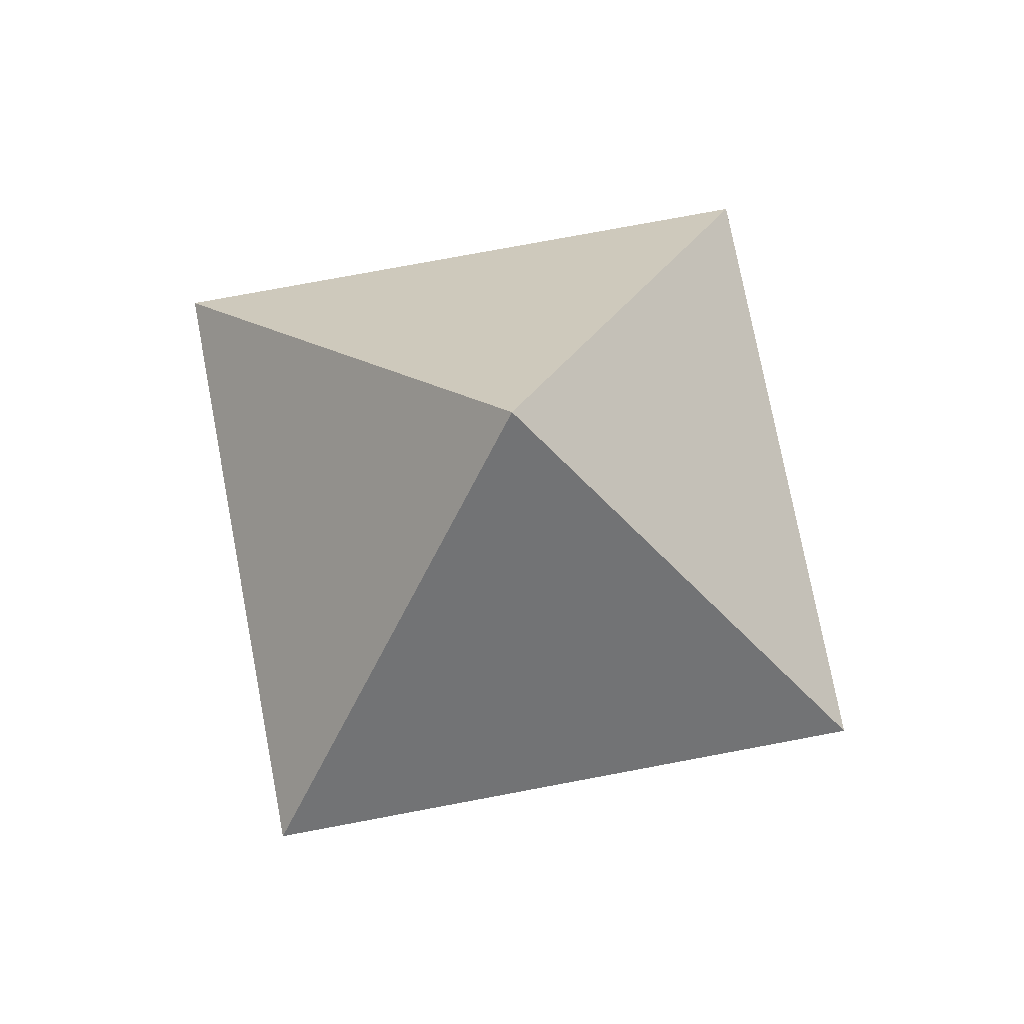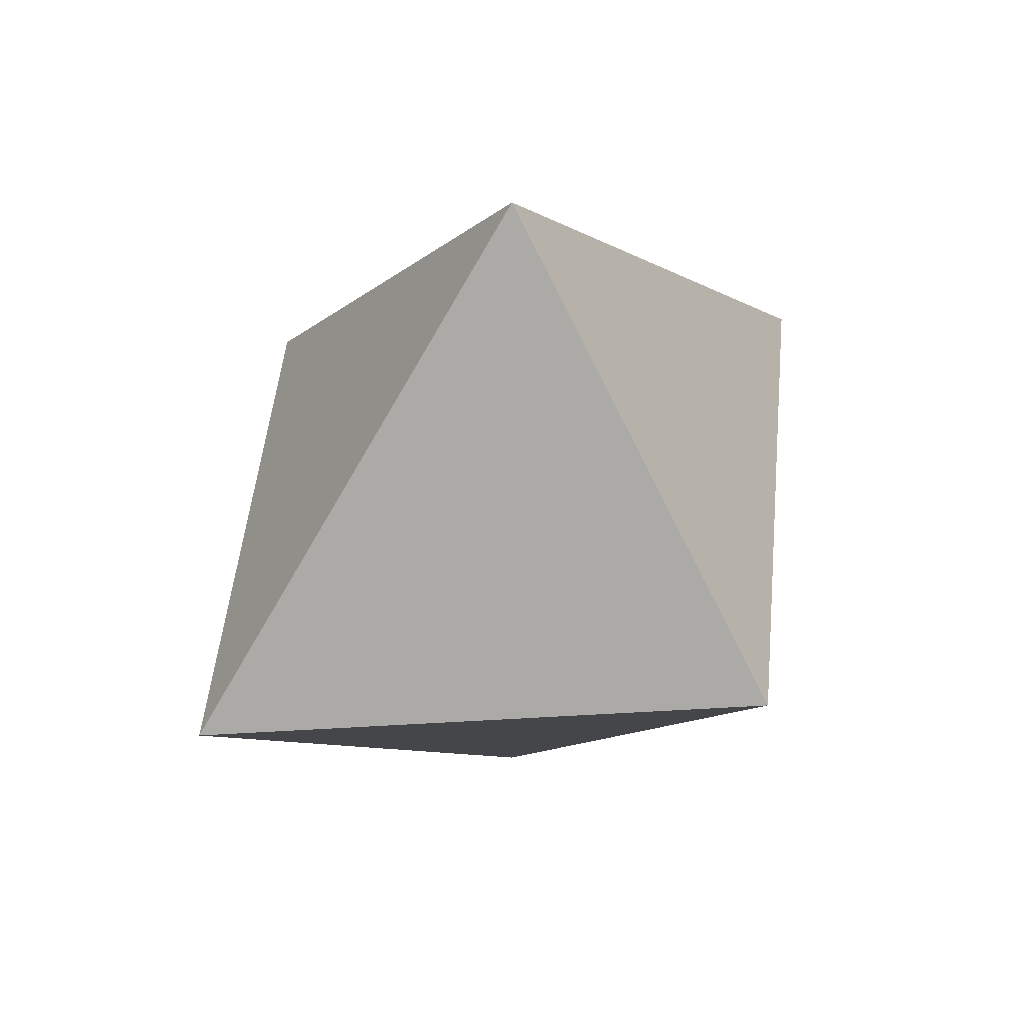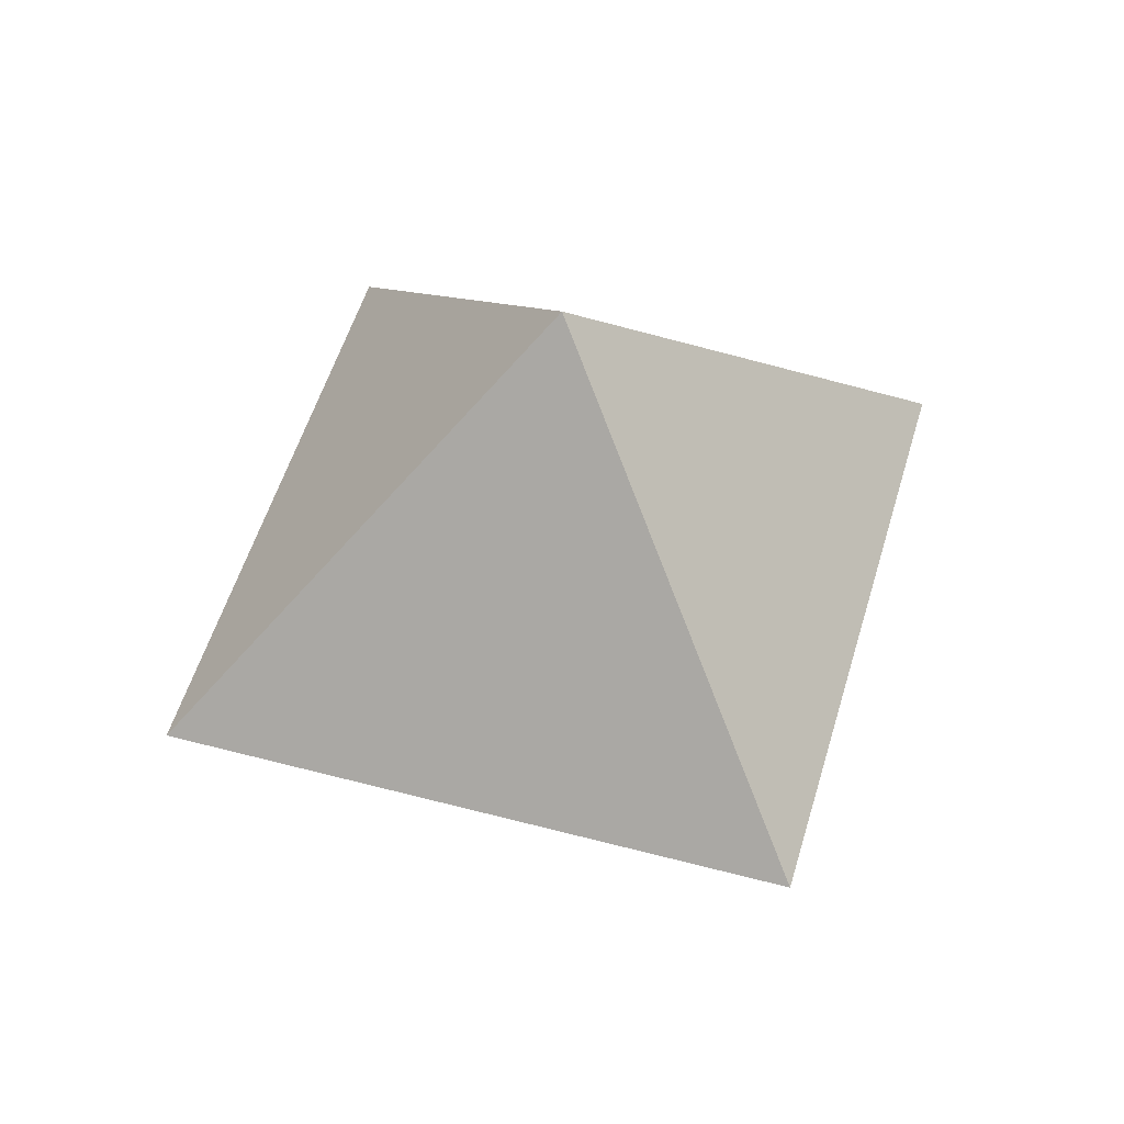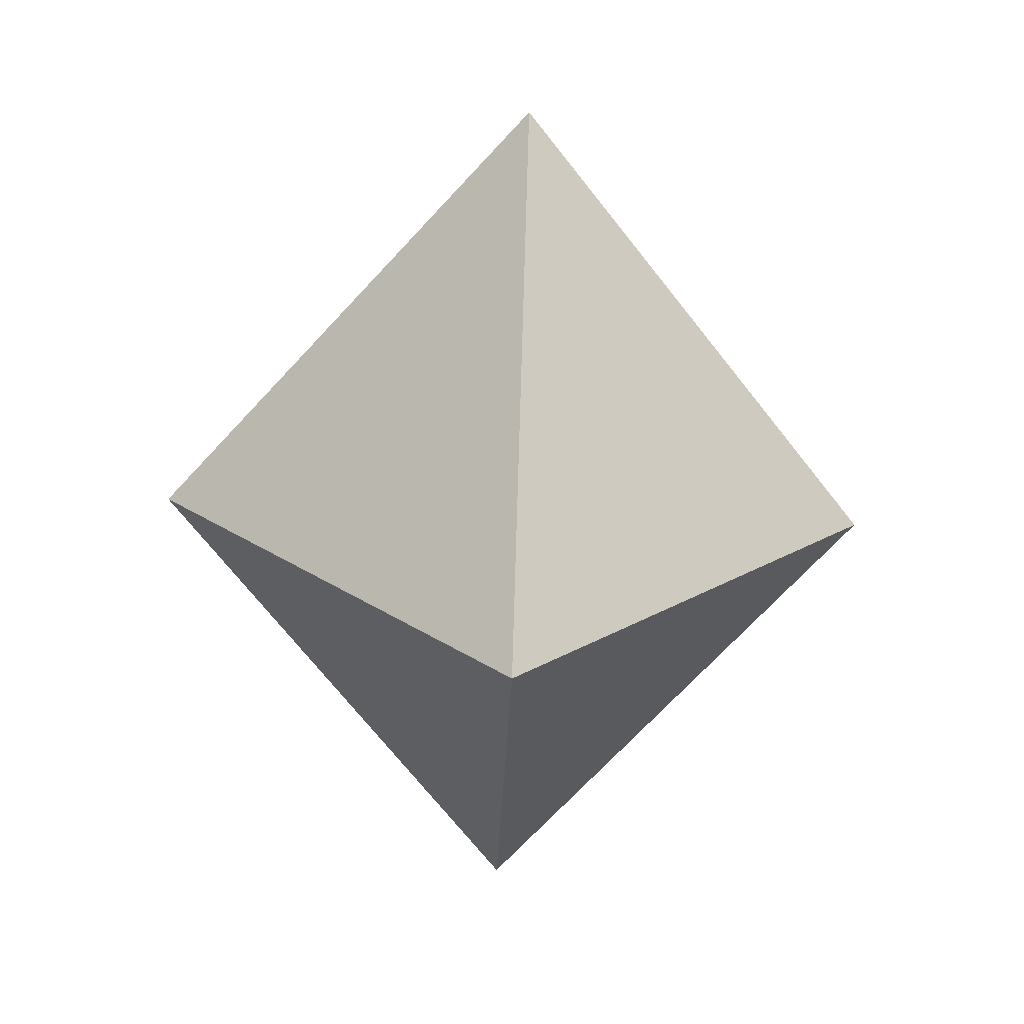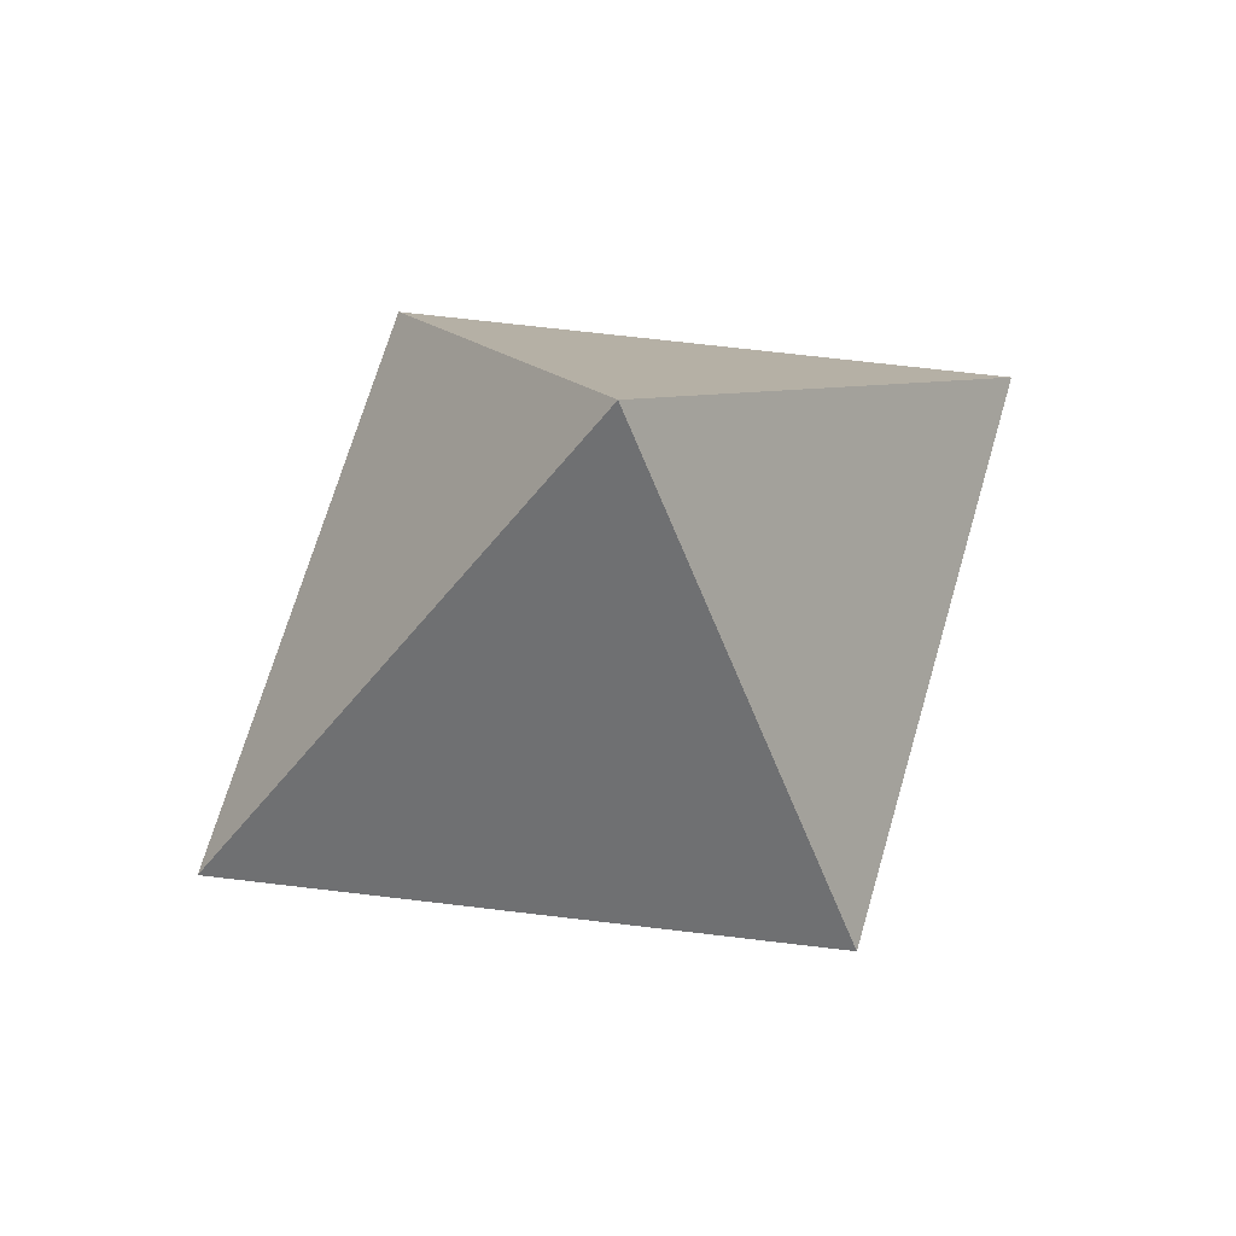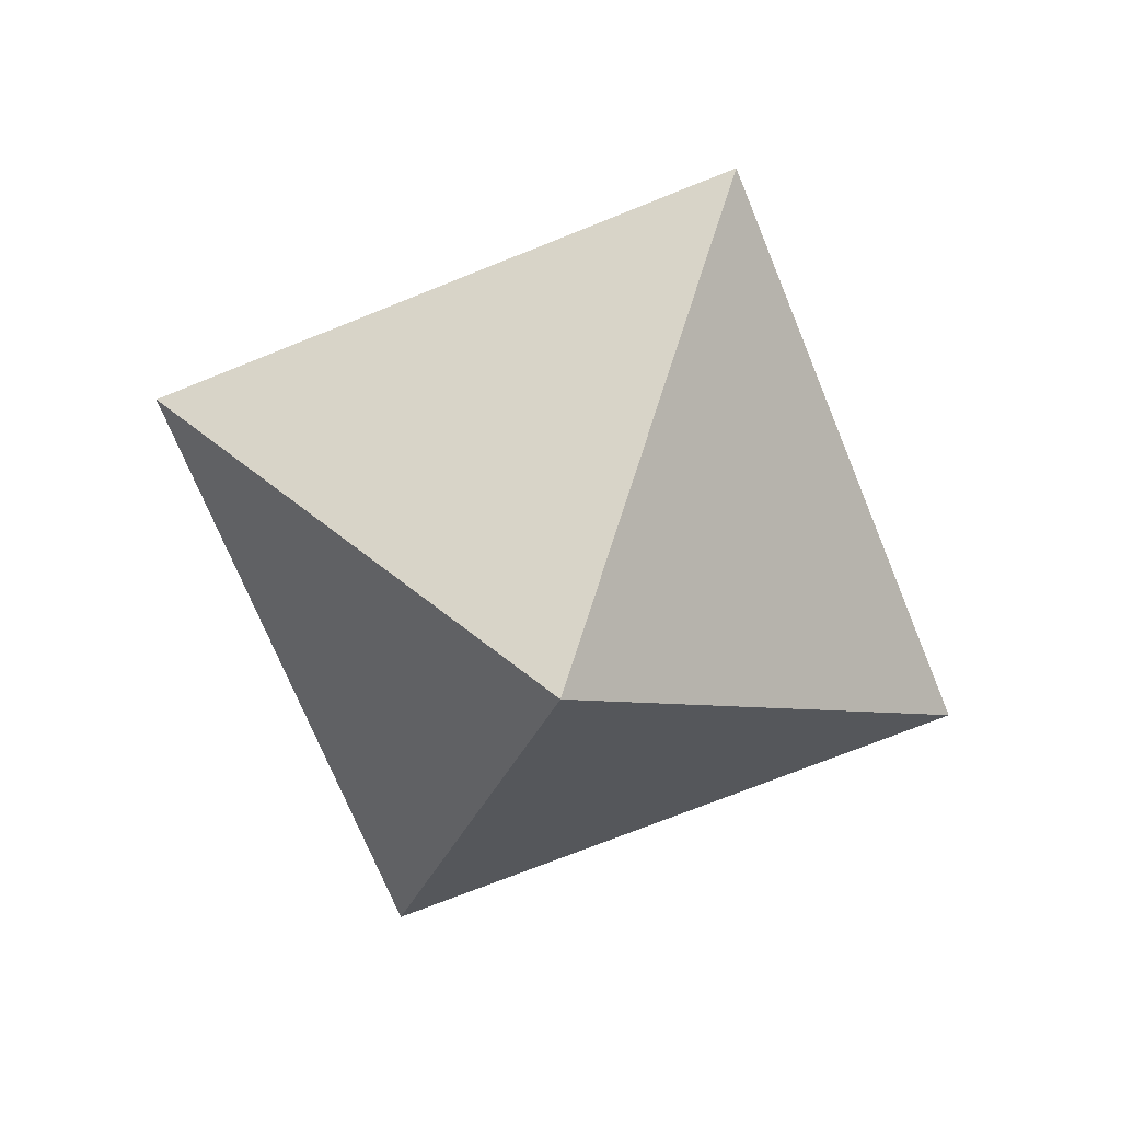
<metadata>
{"format":"obj","ext":"obj","renderer":"f3d","projection":"perspective","resolution":1024,"background":"white","views":[{"elev":74.9,"azim":-145.7,"up":"+Y"},{"elev":47.3,"azim":135.8,"up":"+Z"},{"elev":52.3,"azim":-29.0,"up":"+Y"},{"elev":-69.4,"azim":-92.3,"up":"+Z"},{"elev":67.5,"azim":146.5,"up":"+Z"},{"elev":-70.6,"azim":-22.9,"up":"+Y"}]}
</metadata>
<code>
o Plane
v -1.3 0.7883 0
v 0 0.7883 1.3
v 1.3 0.7883 0
v 0 0.7883 -1.3
v 0 1.893 0
f 3 2 5
f 4 3 5
f 1 5 2
f 4 5 1
o top
v -1.3 0.7883 0
v 0 0.7883 1.3
v 1.3 0.7883 0
v 0 0.7883 -1.3
v 0 -0.3167 0
f 10 7 8
f 10 8 9
f 9 6 10
f 10 6 7

</code>
